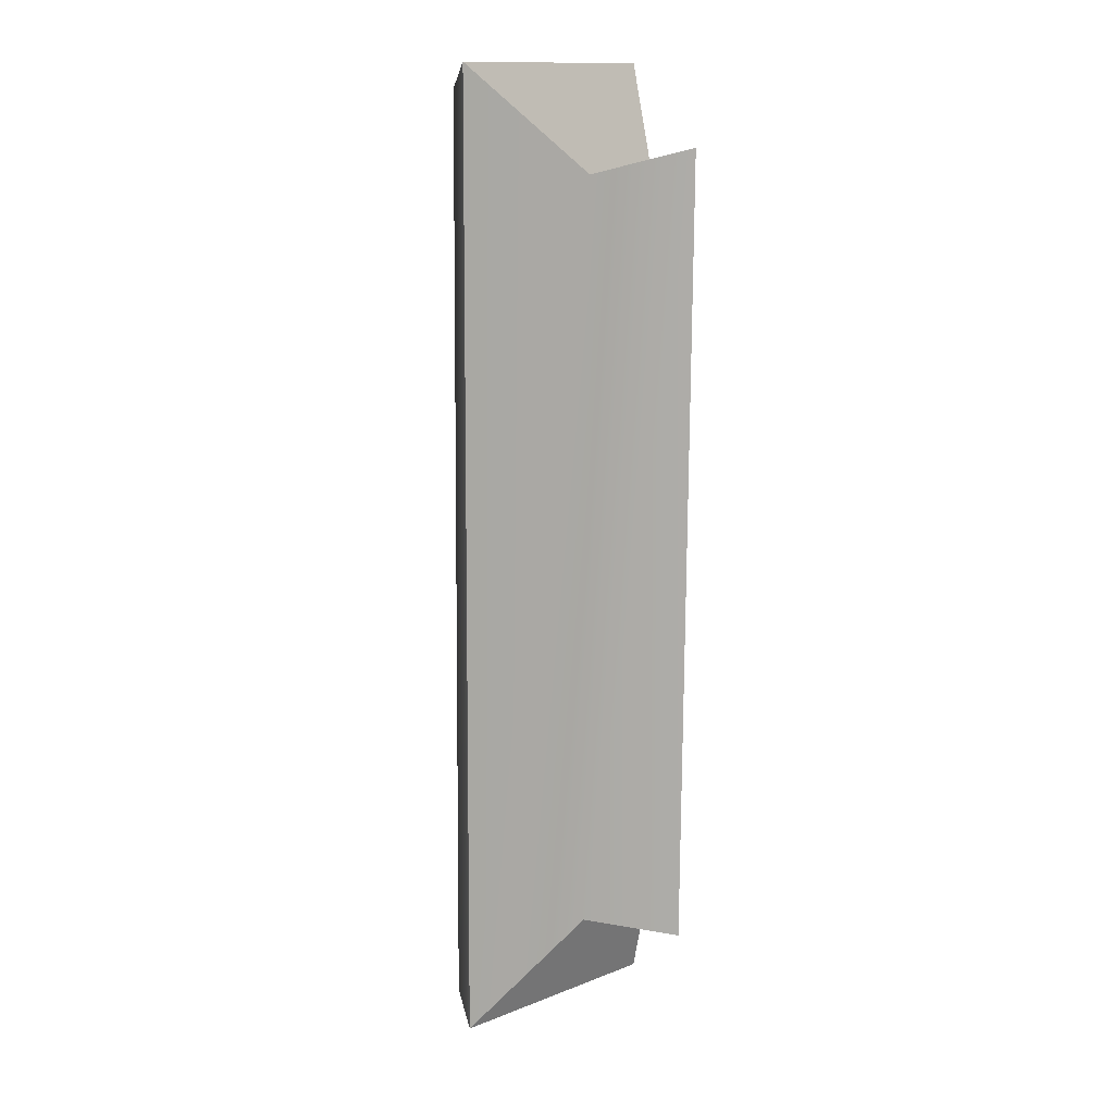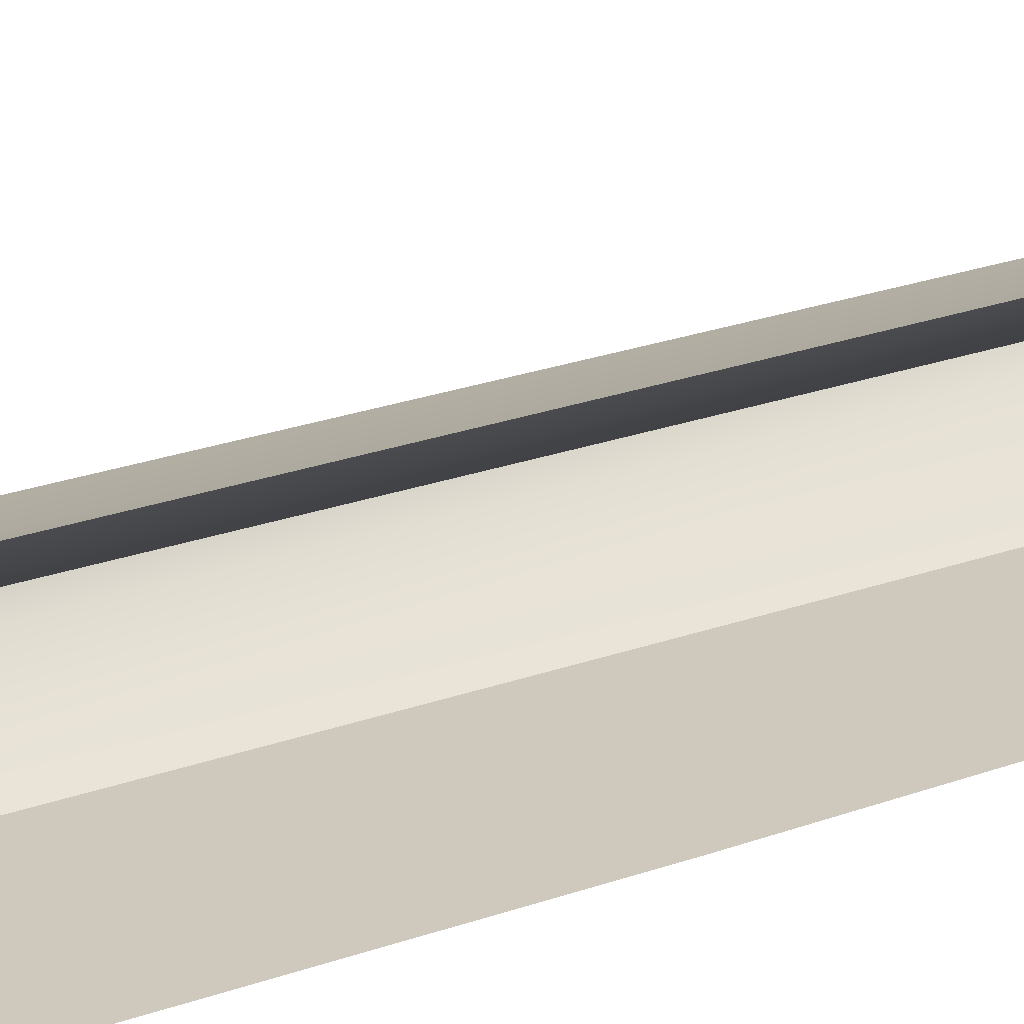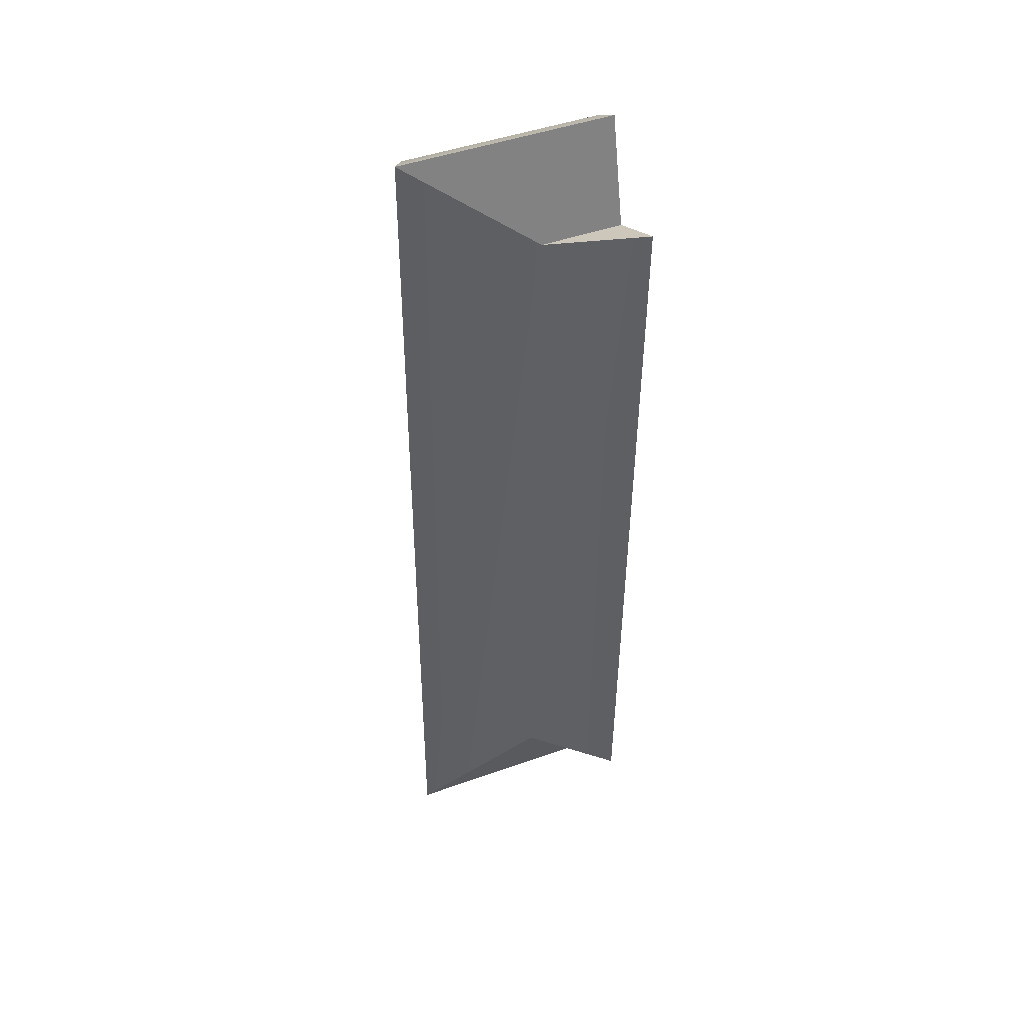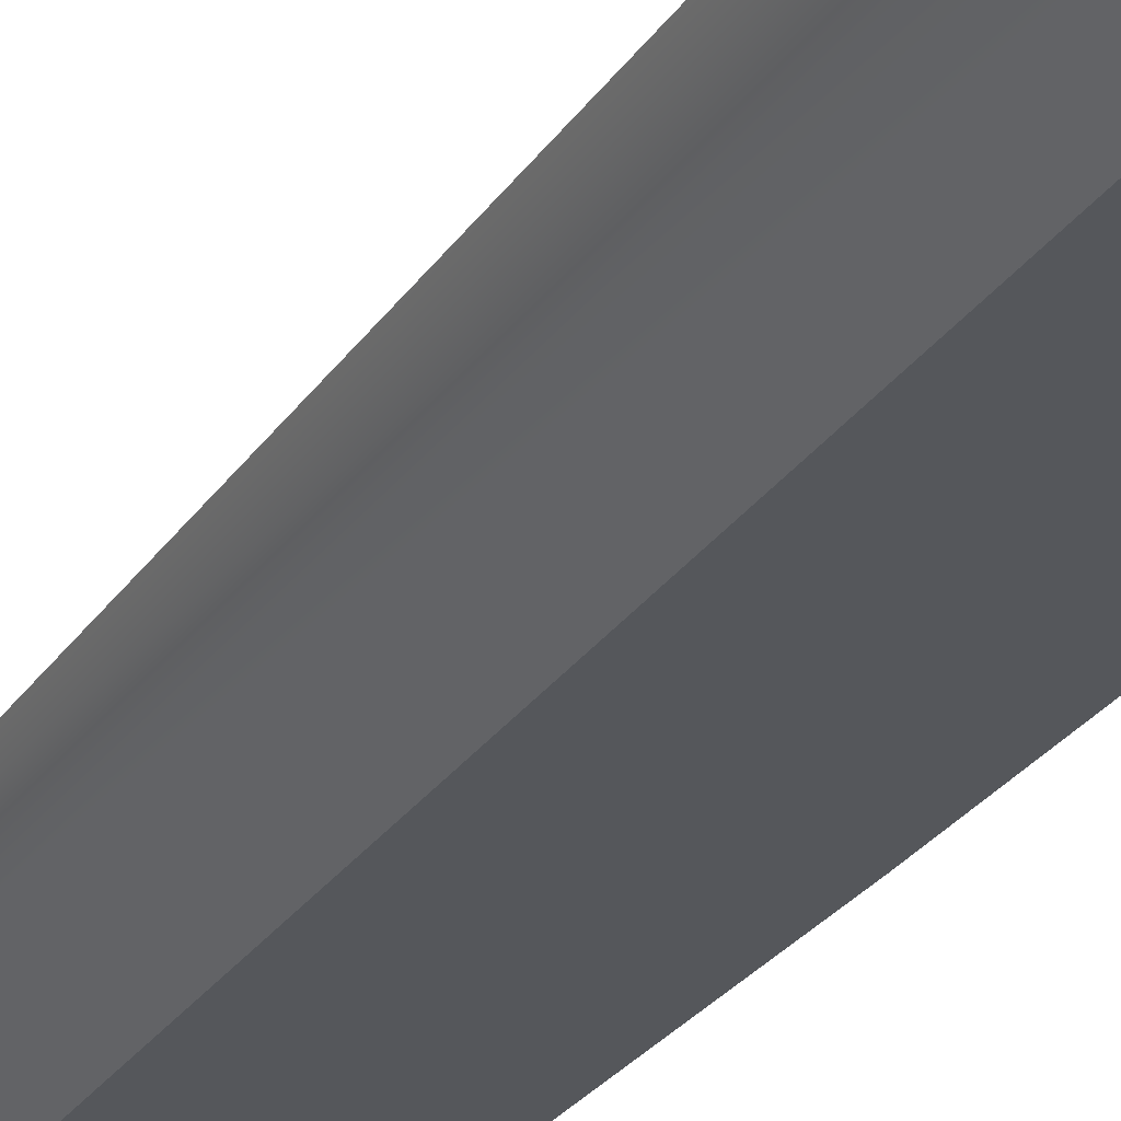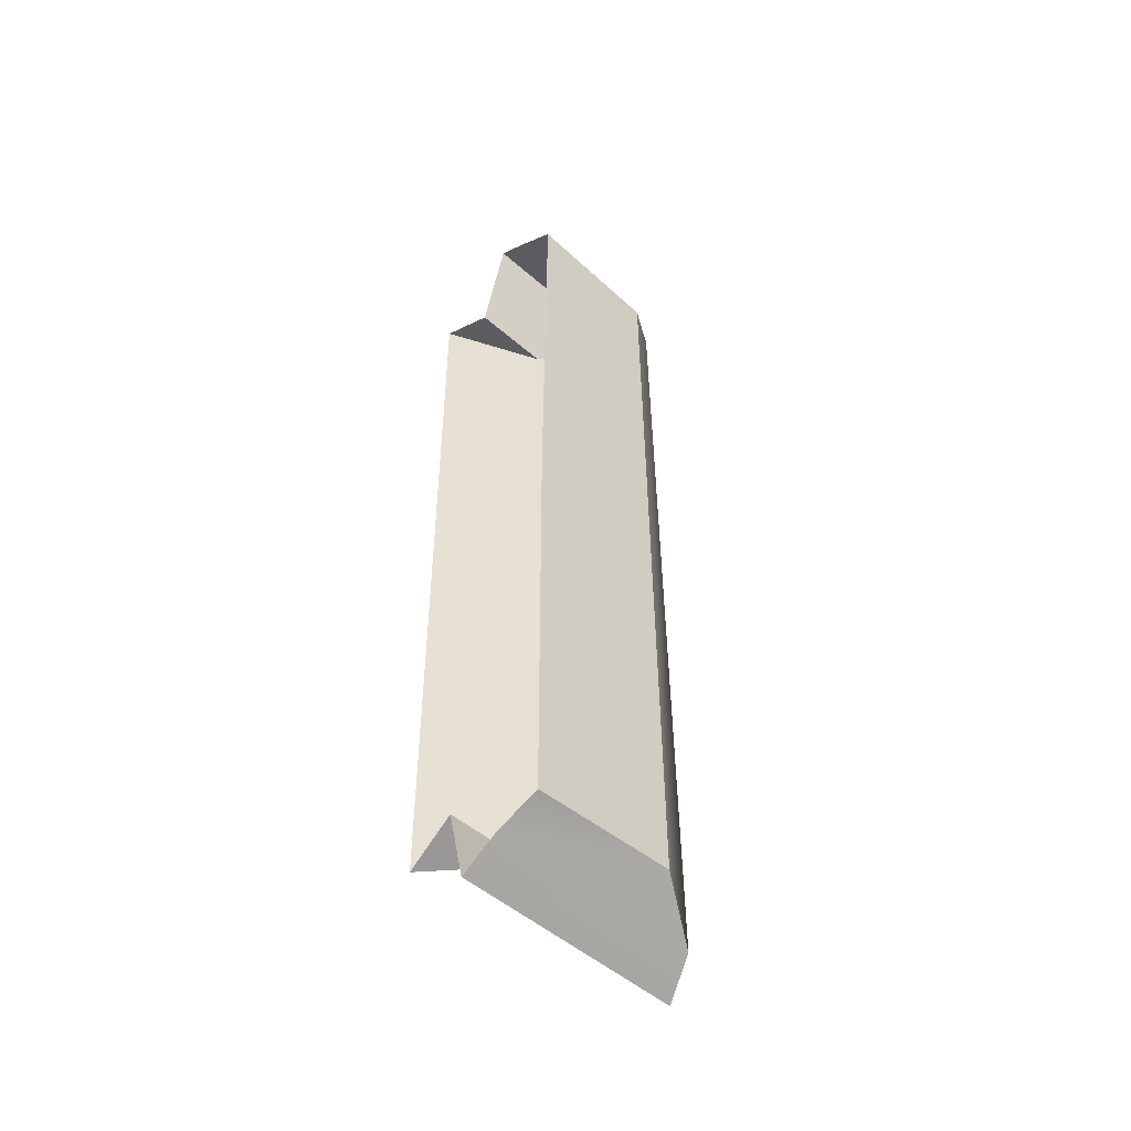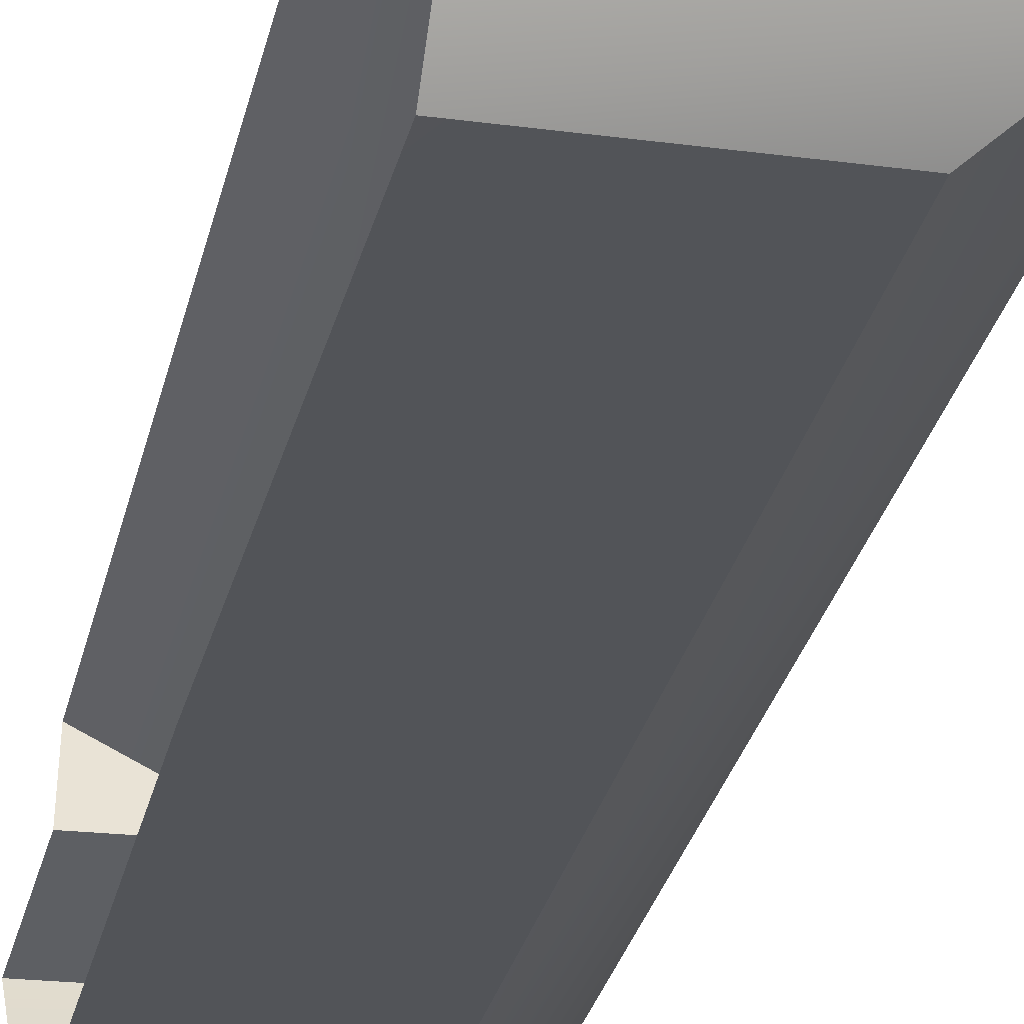
<metadata>
{"format":"obj","ext":"obj","renderer":"f3d","projection":"perspective","resolution":1024,"background":"white","views":[{"elev":13.7,"azim":139.2,"up":"+Z"},{"elev":22.0,"azim":-123.5,"up":"+Y"},{"elev":46.4,"azim":157.8,"up":"+Z"},{"elev":-26.3,"azim":154.1,"up":"+Y"},{"elev":-50.8,"azim":-43.5,"up":"+Z"},{"elev":-23.4,"azim":-10.5,"up":"+Y"}]}
</metadata>
<code>
g Object69
v -316 -40.68 469.3
v -315.7 -37.51 467.9
v -310.7 -40.68 469.3
v -303.1 -42.38 464
v -316.5 -42.38 464
v -316 -40.68 469.3
v -310.7 -40.68 469.3
v -304 -44.61 465.4
v -316.4 -44.61 465.4
v -316.5 -42.38 464
v -303.1 -42.38 464
v -307.4 -46.79 467.1
v -316 -46.82 466.7
v -307.4 -46.79 467.1
v -304 -44.61 465.4
v -304.4 -44.55 518.7
v -307.6 -46.8 516.3
v -303.1 -42.38 464
v -303.4 -42.35 520
v -303.1 -42.38 464
v -310.7 -40.68 469.3
v -311 -40.68 514
v -303.4 -42.35 520
v -315.7 -37.51 467.9
v -316 -37.41 515.4
v -311 -40.68 514
v -316 -37.41 515.4
v -315.7 -40.68 514
v -315.8 -42.35 520
v -303.4 -42.35 520
v -311 -40.68 514
v -315.7 -40.68 514
v -315.7 -44.55 518.7
v -304.4 -44.55 518.7
v -303.4 -42.35 520
v -315.8 -42.35 520
v -315.8 -46.83 516.8
v -307.6 -46.8 516.3
v -316 -46.82 466.7
v -307.4 -46.79 467.1
v -307.6 -46.8 516.3
v -316.1 -46.86 492
v -315.8 -46.83 516.8
f 3 1 2
f 6 4 5
f 4 6 7
f 22 20 21
f 20 22 23
f 25 21 24
f 21 25 22
f 28 26 27
f 31 29 30
f 29 31 32
f 10 8 9
f 8 10 11
f 9 12 13
f 12 9 8
f 16 14 15
f 14 16 17
f 19 15 18
f 15 19 16
f 35 33 34
f 33 35 36
f 34 37 38
f 37 34 33
f 41 39 40
f 39 41 42
f 42 41 43

</code>
